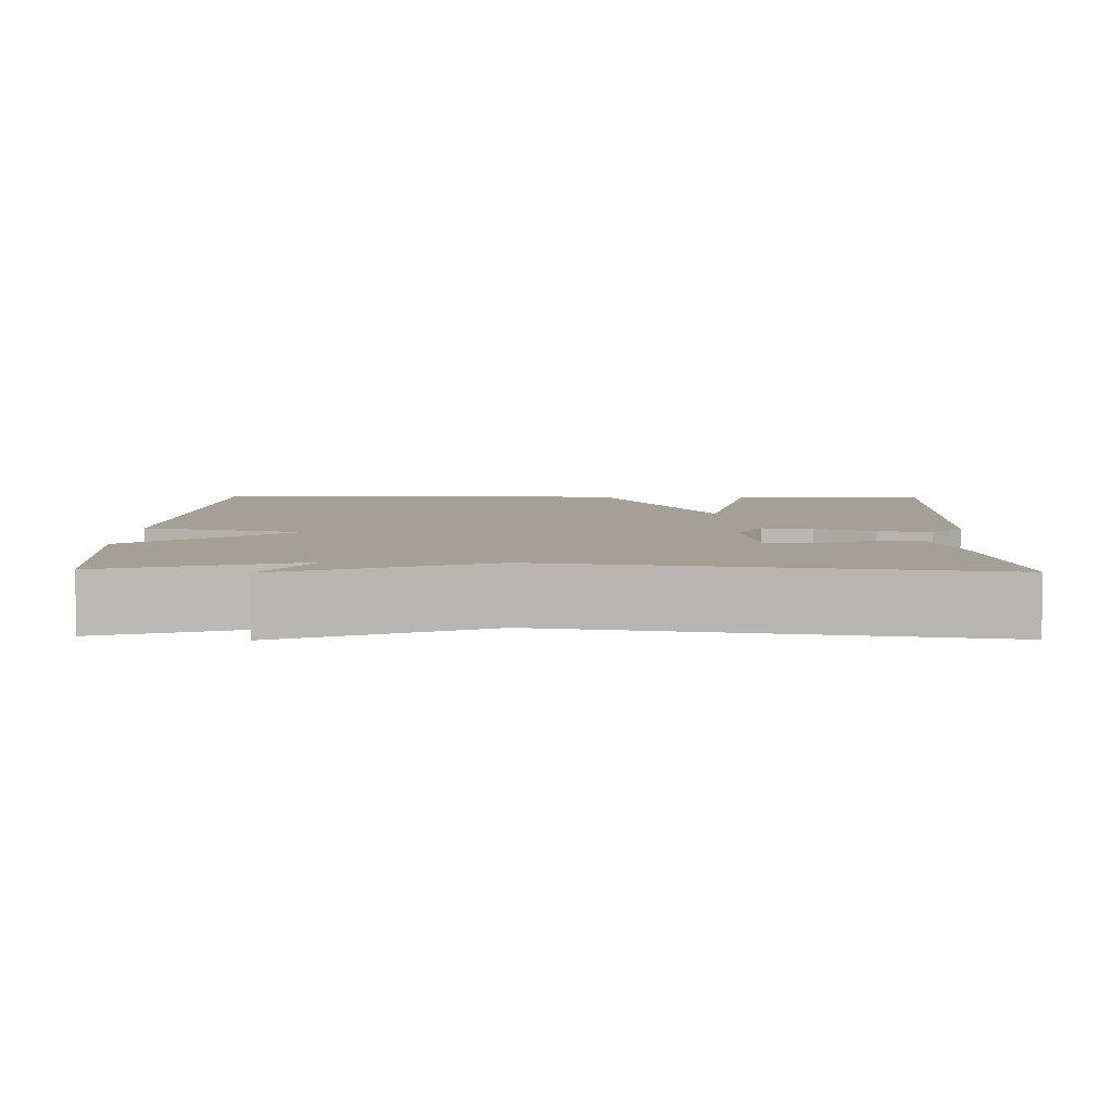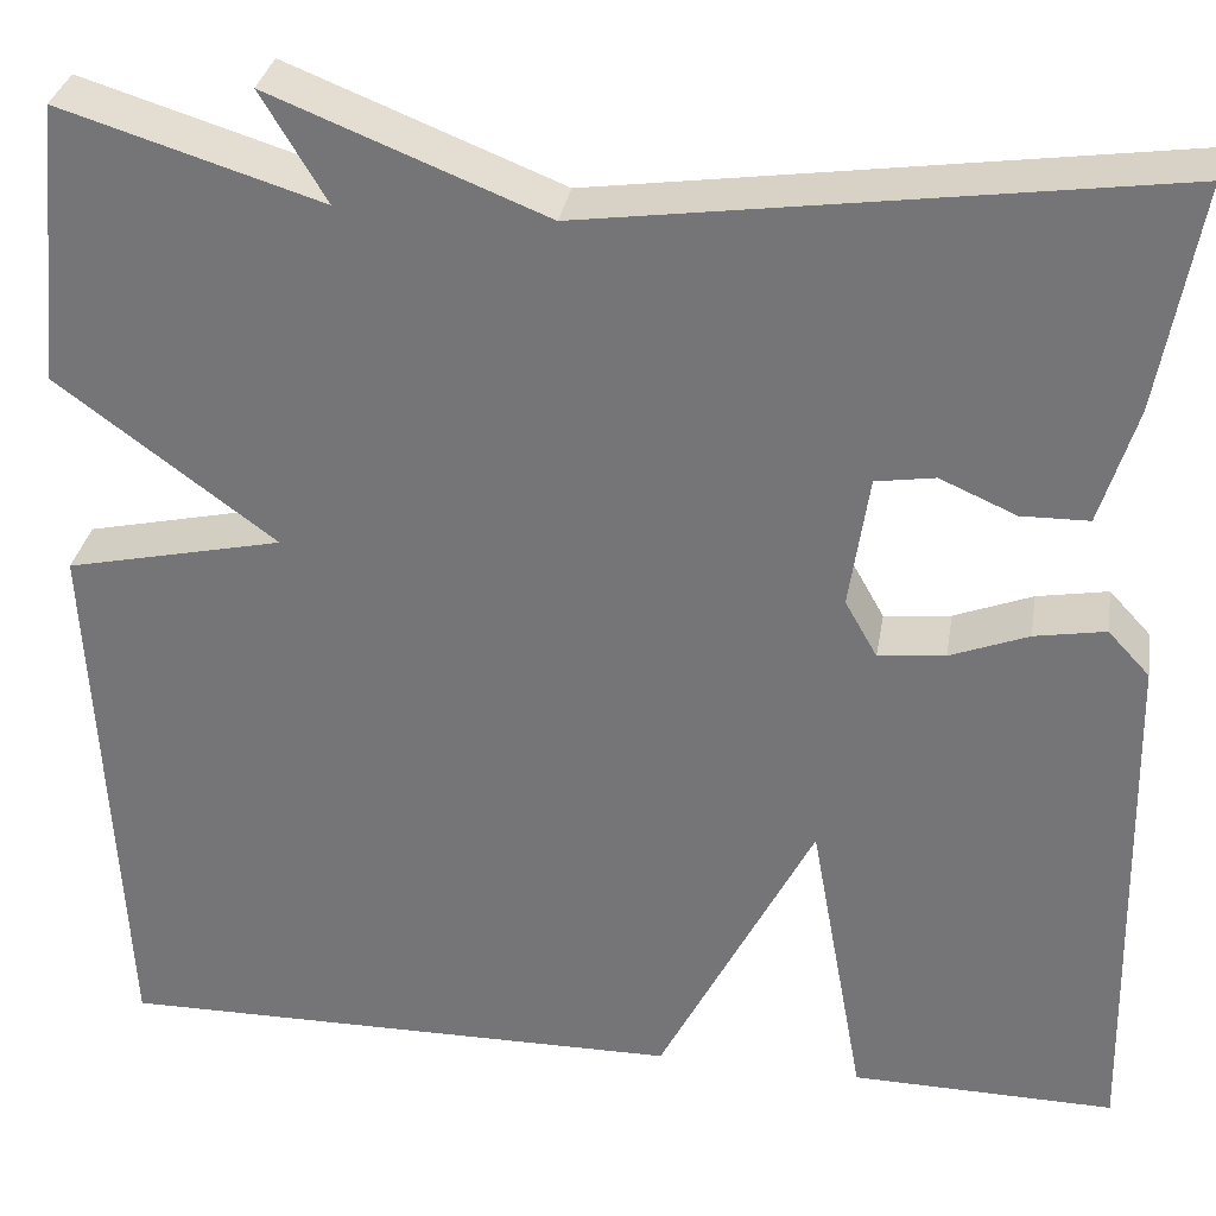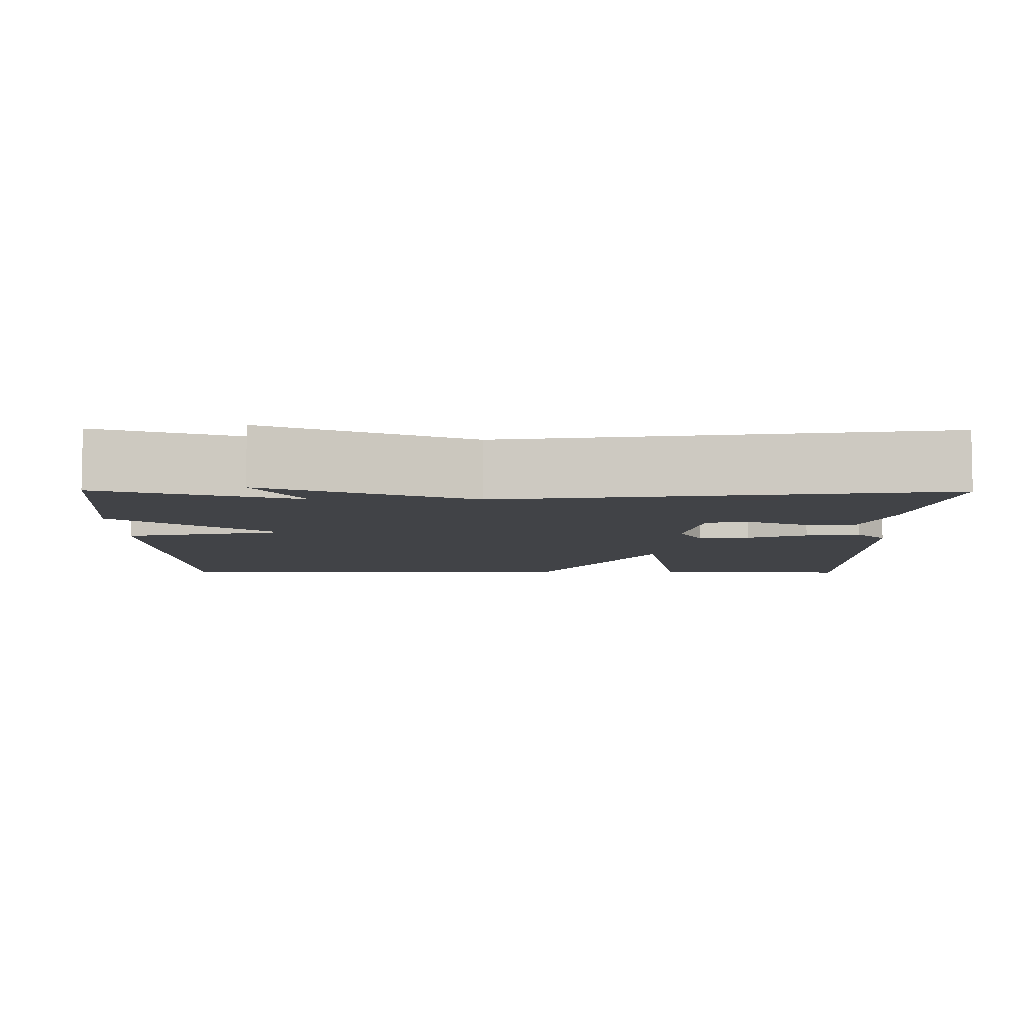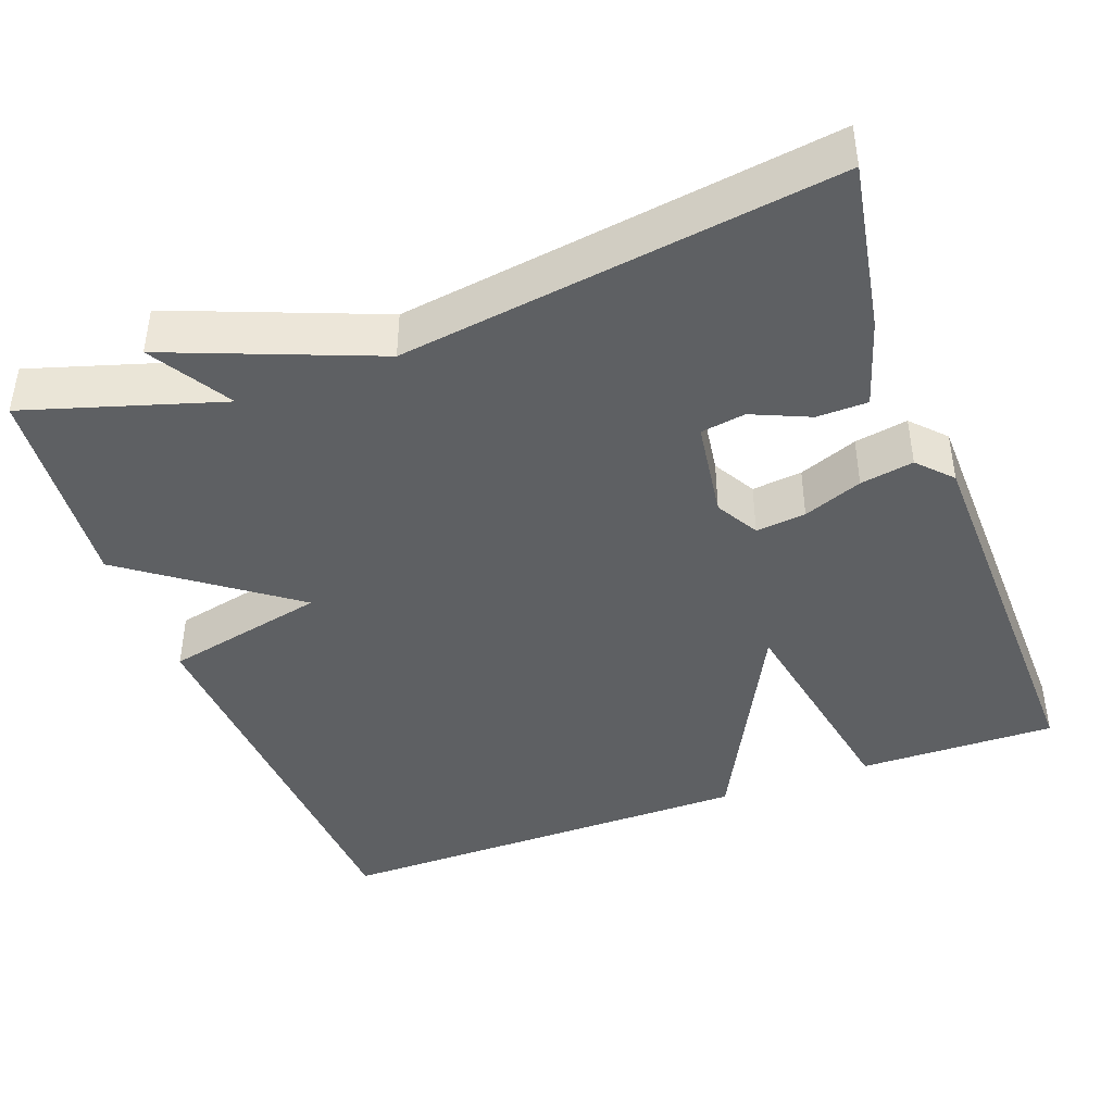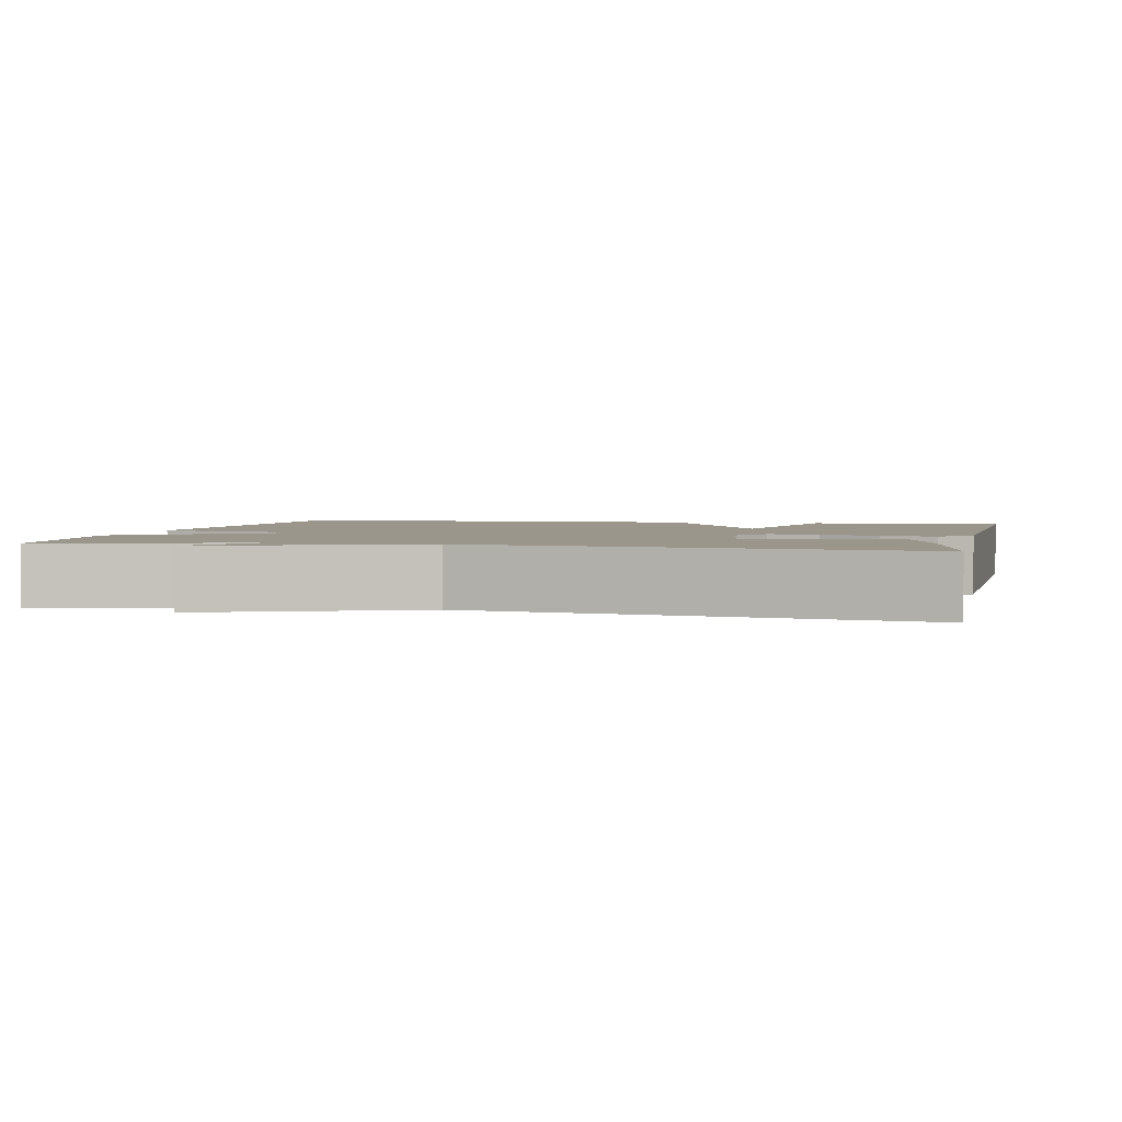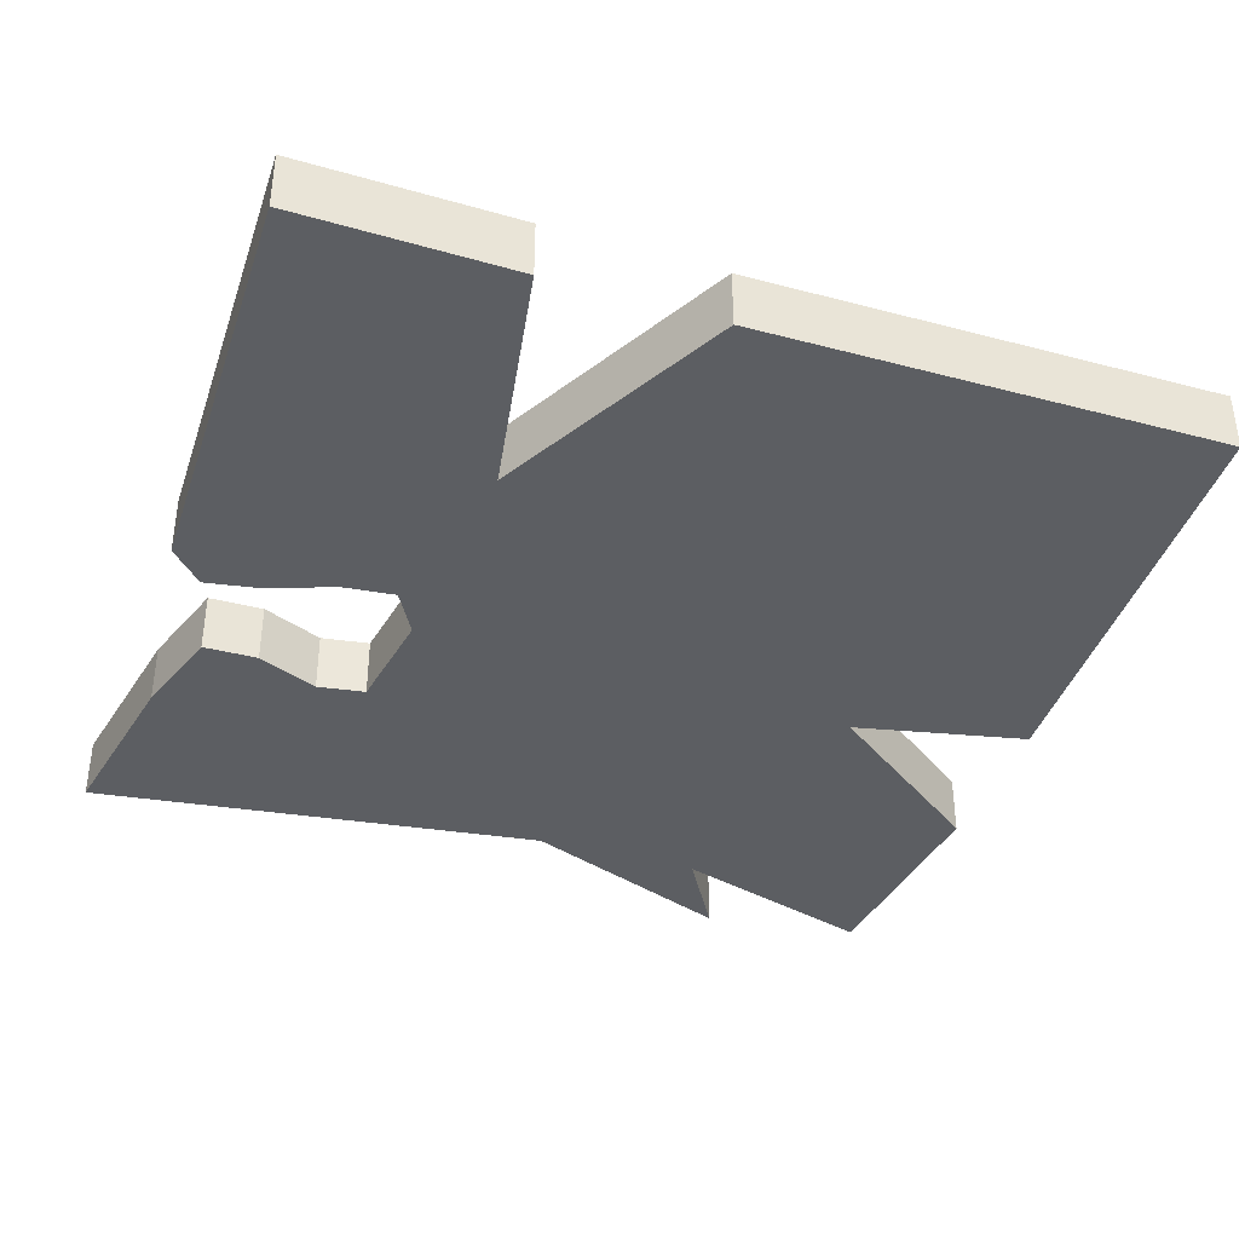
<metadata>
{"format":"obj","ext":"obj","renderer":"f3d","projection":"perspective","resolution":1024,"background":"white","views":[{"elev":5.9,"azim":1.5,"up":"+Y"},{"elev":31.9,"azim":9.4,"up":"+Z"},{"elev":-6.9,"azim":-0.6,"up":"+Y"},{"elev":-42.3,"azim":20.4,"up":"+Y"},{"elev":2.5,"azim":12.6,"up":"+Y"},{"elev":-38.1,"azim":161.0,"up":"+Y"}]}
</metadata>
<code>
v 0.5 0.07 -0.5
v 0.247 0.07 -0.496
v 0.195 0.07 -0.207
v 0.047 0.07 -0.496
v -0.5 0.07 -0.5
v -0.526 0.07 0.03
v -0.318 0.07 0.076
v -0.526 0.07 0.23
v -0.5 0.07 0.5
v -0.251 0.07 0.423
v -0.313 0.07 0.527
v -0.051 0.07 0.423
v 0.5 0.07 0.5
v 0.461 0.07 0.283
v 0.426 0.07 0.17
v 0.361 0.07 0.169
v 0.288 0.07 0.201
v 0.231 0.07 0.192
v 0.212 0.07 0.064
v 0.243 0.07 0.009
v 0.307 0.07 0.016
v 0.382 0.07 0.045
v 0.45 0.07 0.057
v 0.49 0.07 0.014
v 0.5 0 -0.5
v 0.247 0 -0.496
v 0.195 0 -0.207
v 0.047 0 -0.496
v -0.5 0 -0.5
v -0.526 0 0.03
v -0.318 0 0.076
v -0.526 0 0.23
v -0.5 0 0.5
v -0.251 0 0.423
v -0.313 0 0.527
v -0.051 0 0.423
v 0.5 0 0.5
v 0.461 0 0.283
v 0.426 0 0.17
v 0.361 0 0.169
v 0.288 0 0.201
v 0.231 0 0.192
v 0.212 0 0.064
v 0.243 0 0.009
v 0.307 0 0.016
v 0.382 0 0.045
v 0.45 0 0.057
v 0.49 0 0.014
f 1 2 3
f 24 1 3
f 23 24 3
f 22 23 3
f 21 22 3
f 3 4 5
f 21 3 5
f 20 21 5
f 5 6 7
f 20 5 7
f 19 20 7
f 8 9 10
f 7 8 10
f 19 7 10
f 18 19 10
f 10 11 12
f 18 10 12
f 17 18 12
f 15 16 17
f 14 15 17
f 13 14 17
f 12 13 17
f 27 26 25
f 27 25 48
f 27 48 47
f 27 47 46
f 27 46 45
f 29 28 27
f 29 27 45
f 29 45 44
f 31 30 29
f 31 29 44
f 31 44 43
f 34 33 32
f 34 32 31
f 34 31 43
f 34 43 42
f 36 35 34
f 36 34 42
f 36 42 41
f 41 40 39
f 41 39 38
f 41 38 37
f 41 37 36
f 1 25 26 2
f 2 26 27 3
f 3 27 28 4
f 4 28 29 5
f 5 29 30 6
f 6 30 31 7
f 7 31 32 8
f 8 32 33 9
f 9 33 34 10
f 10 34 35 11
f 11 35 36 12
f 12 36 37 13
f 13 37 38 14
f 14 38 39 15
f 15 39 40 16
f 16 40 41 17
f 17 41 42 18
f 18 42 43 19
f 19 43 44 20
f 20 44 45 21
f 21 45 46 22
f 22 46 47 23
f 23 47 48 24
f 24 48 25 1

</code>
